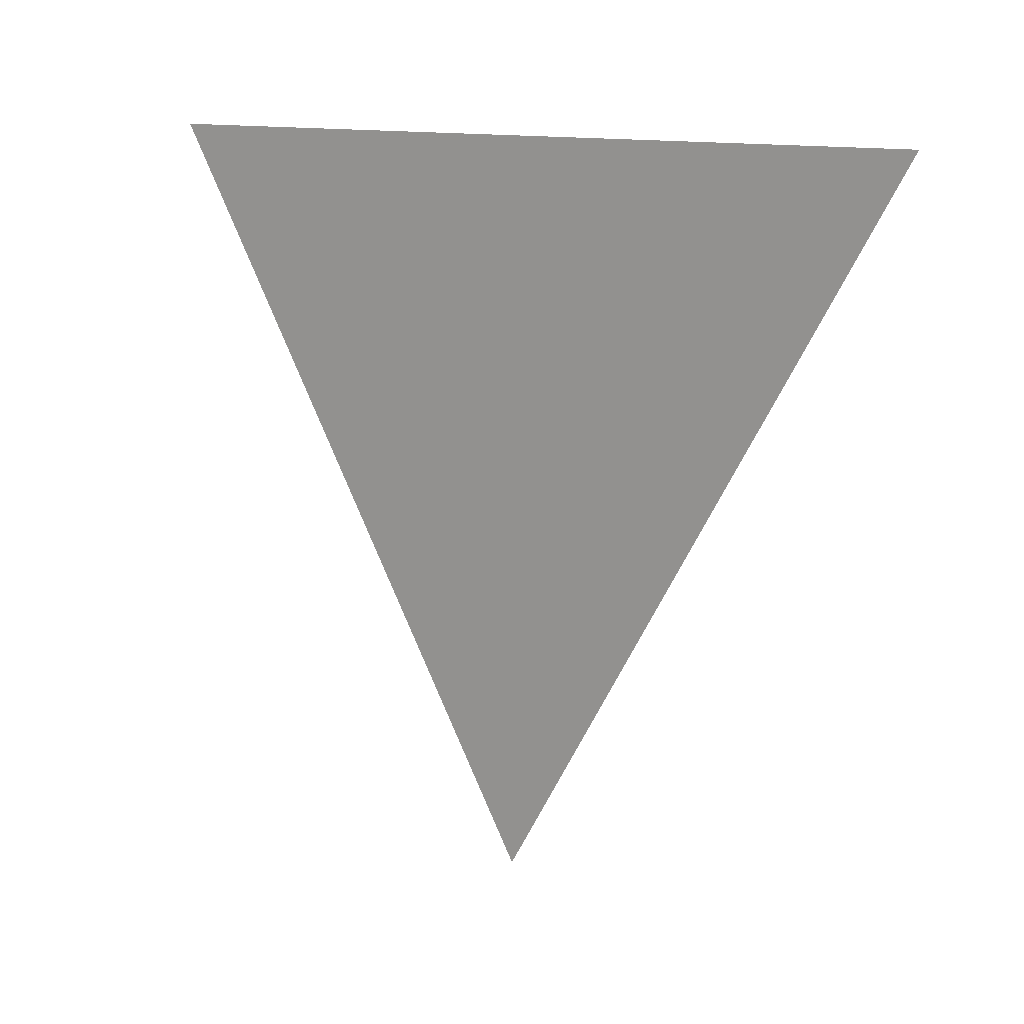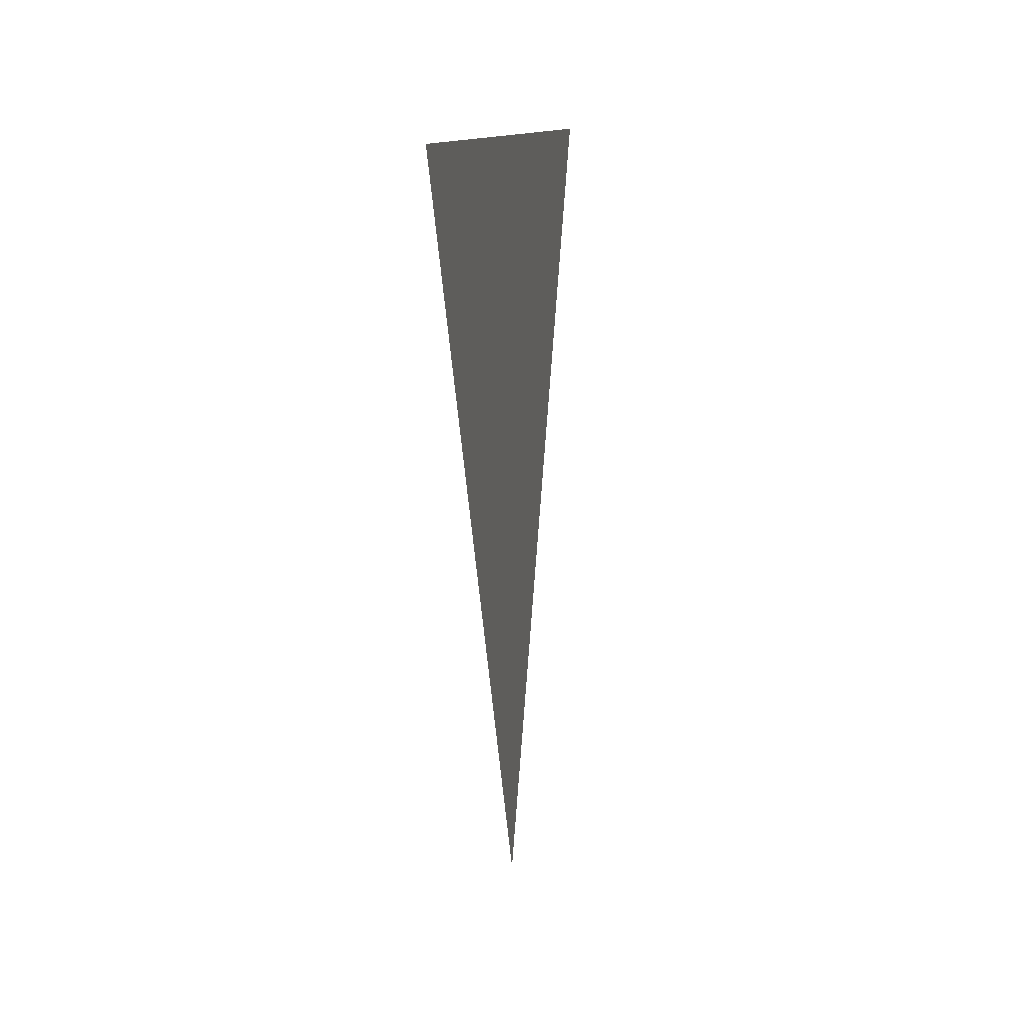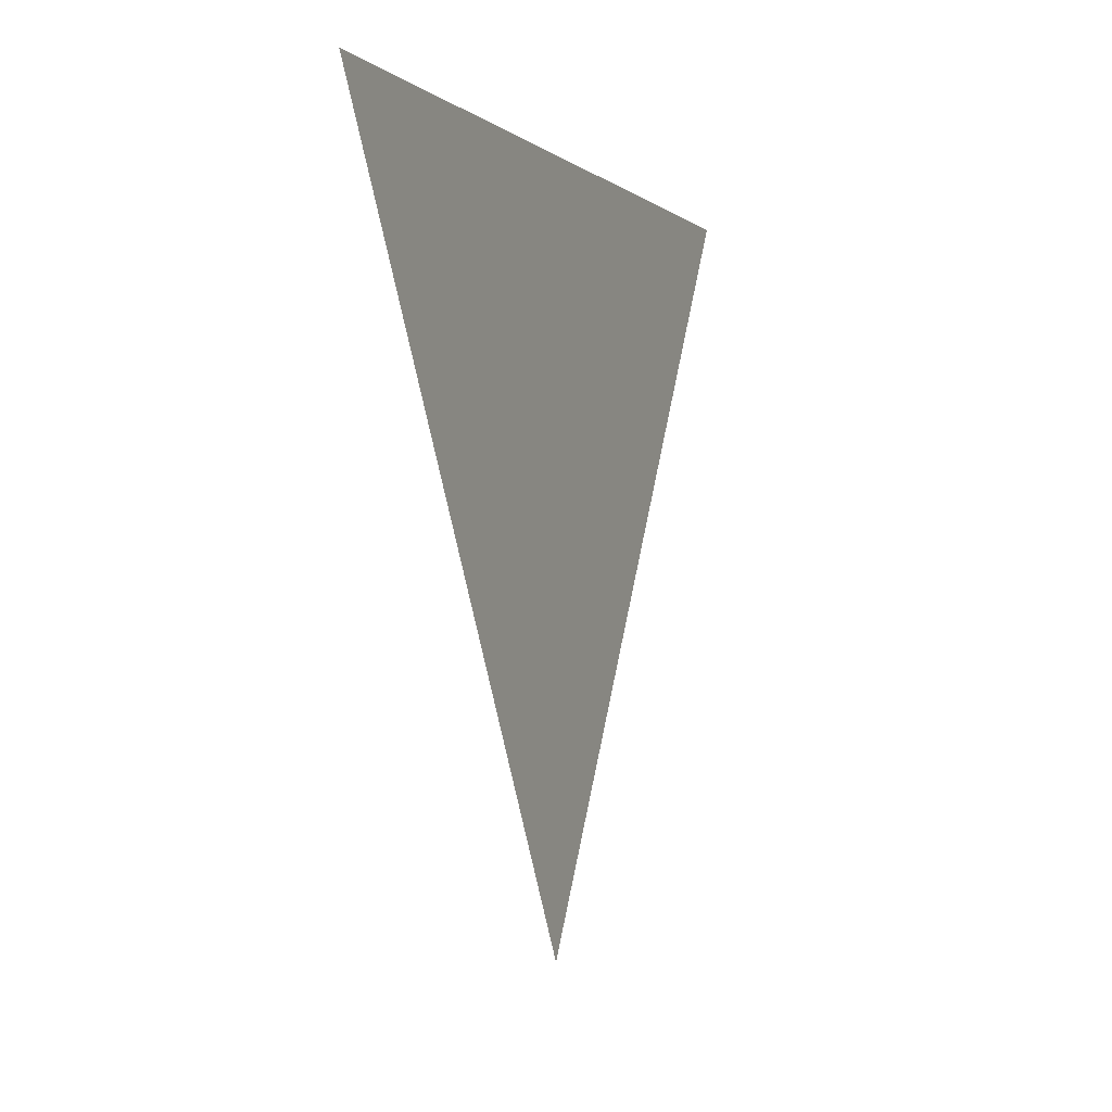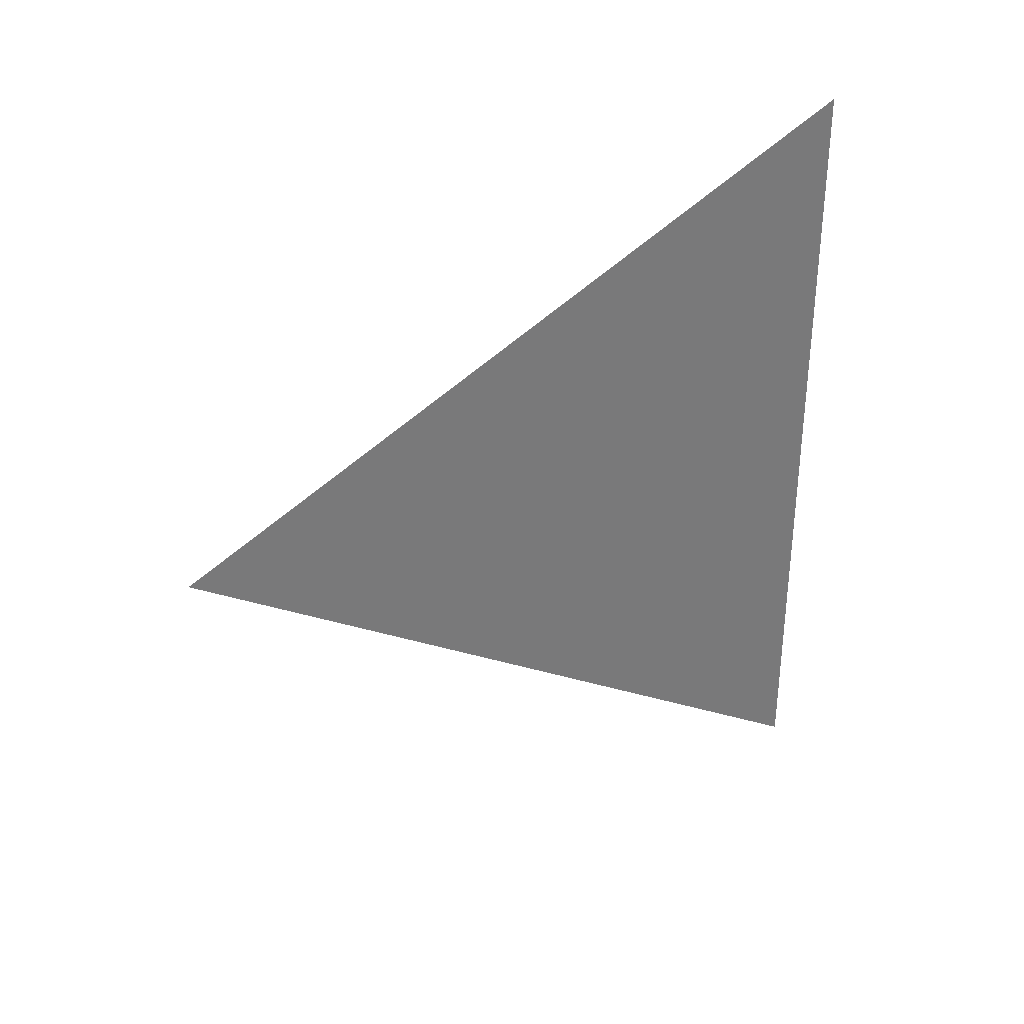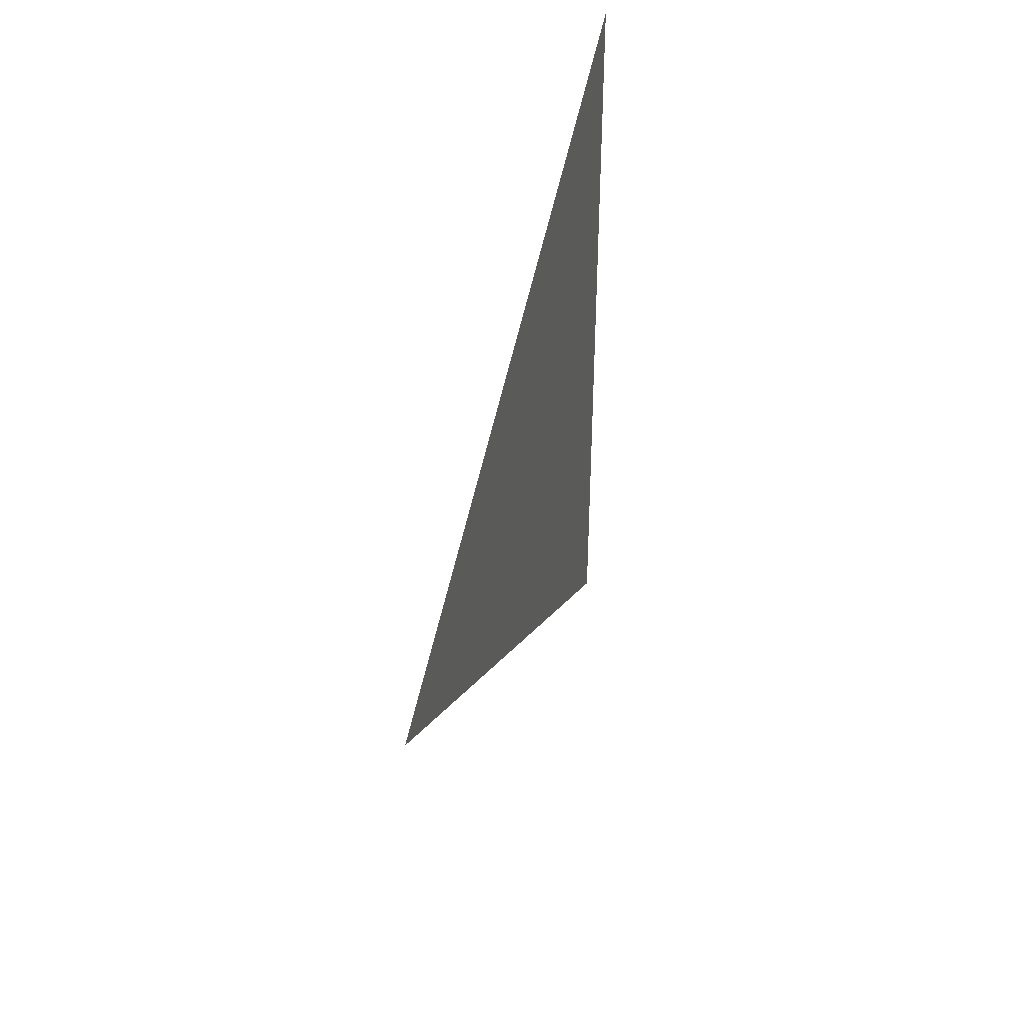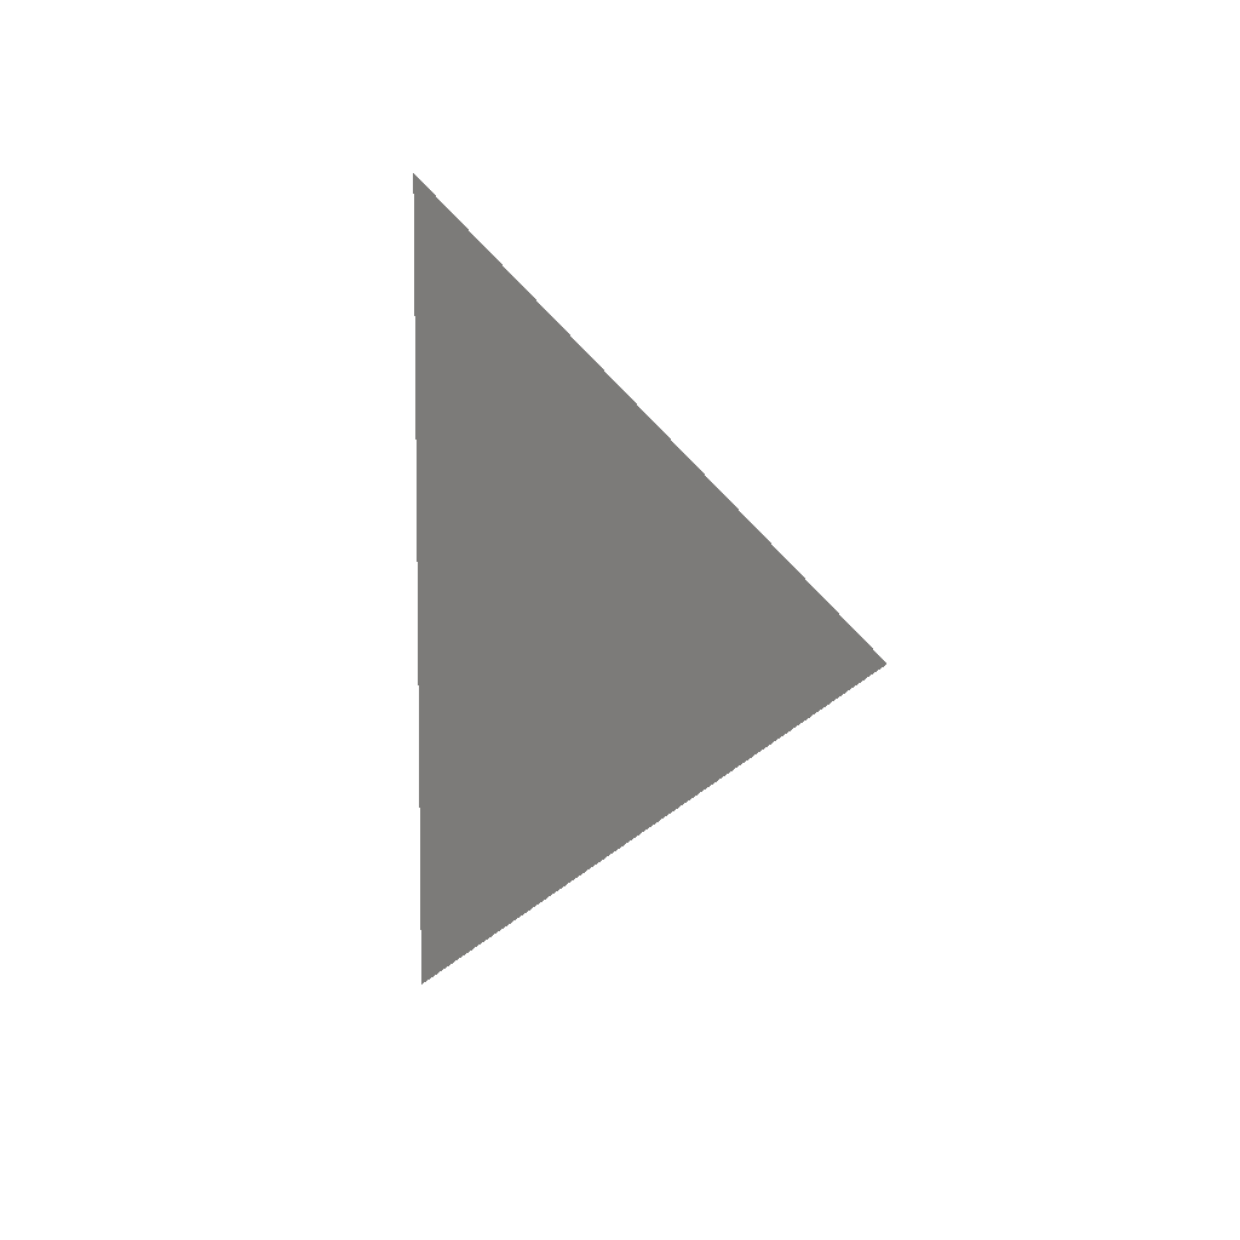
<metadata>
{"format":"obj","ext":"obj","renderer":"f3d","projection":"perspective","resolution":1024,"background":"white","views":[{"elev":12.5,"azim":-53.8,"up":"+Y"},{"elev":10.7,"azim":9.0,"up":"+Y"},{"elev":-2.2,"azim":-157.4,"up":"+Y"},{"elev":33.2,"azim":67.0,"up":"+Z"},{"elev":40.0,"azim":16.4,"up":"+Z"},{"elev":6.6,"azim":-35.0,"up":"+Z"}]}
</metadata>
<code>
v 0 -0.0375 -1e-07
v 0 0.0375 0.0433
v 0 0.0375 -0.0433
g group_102_140627890006512
f 1 2 3

</code>
